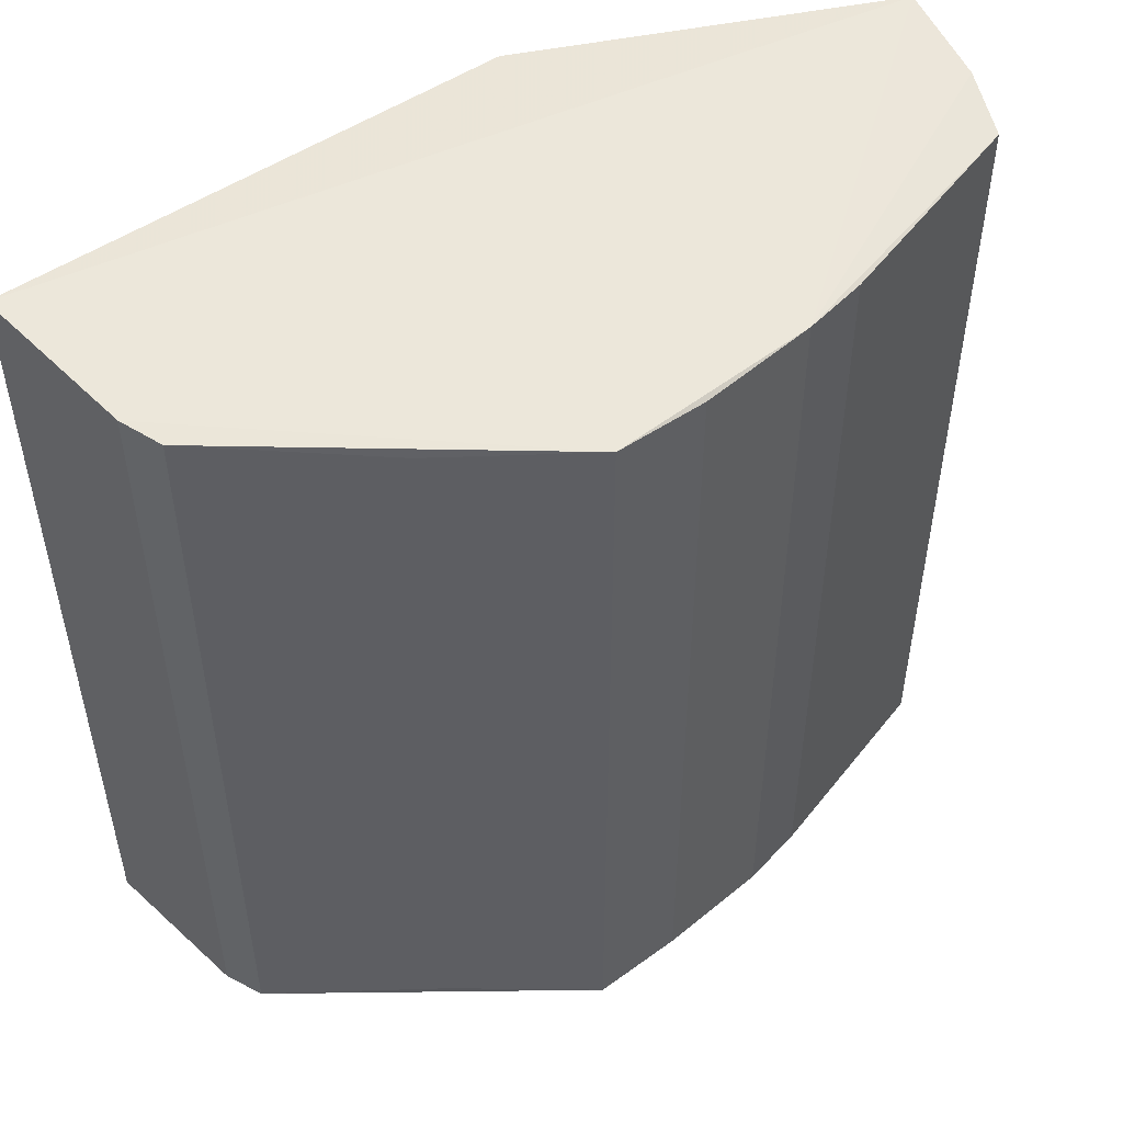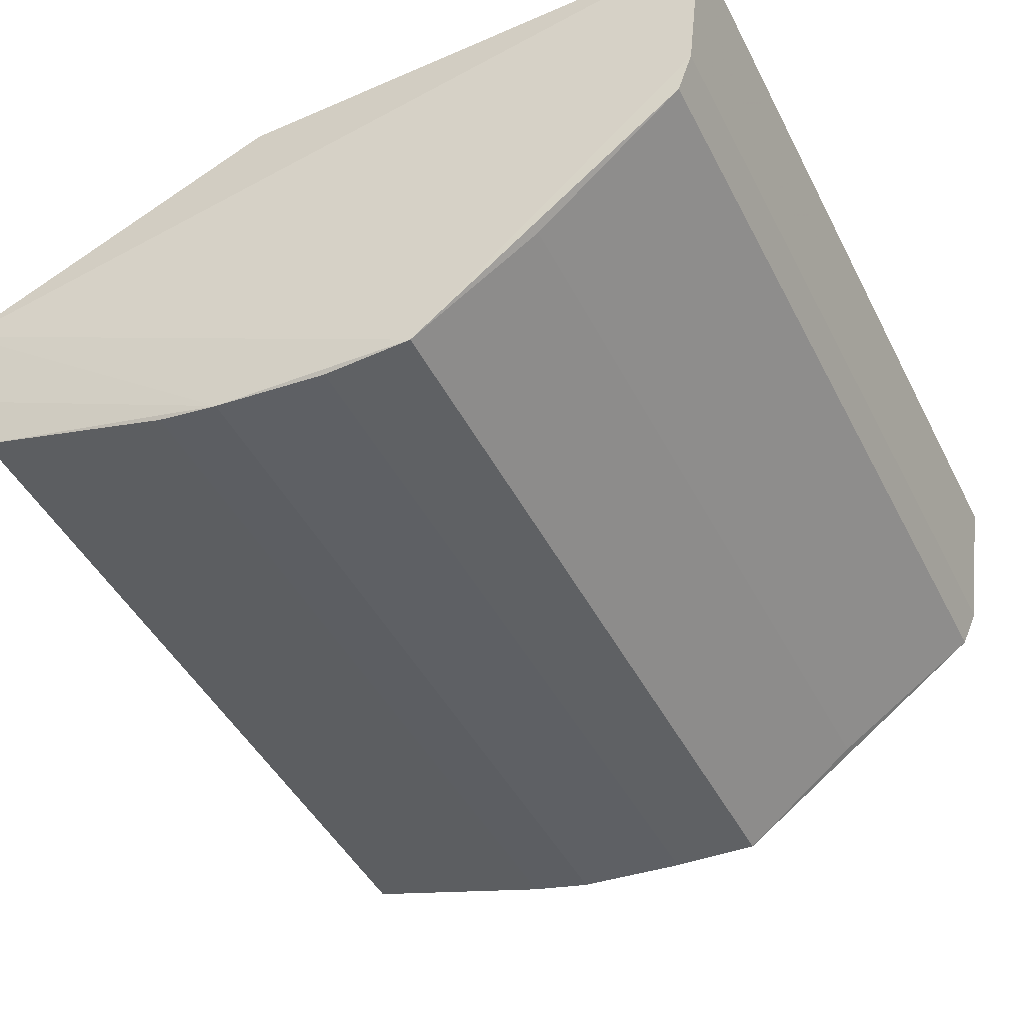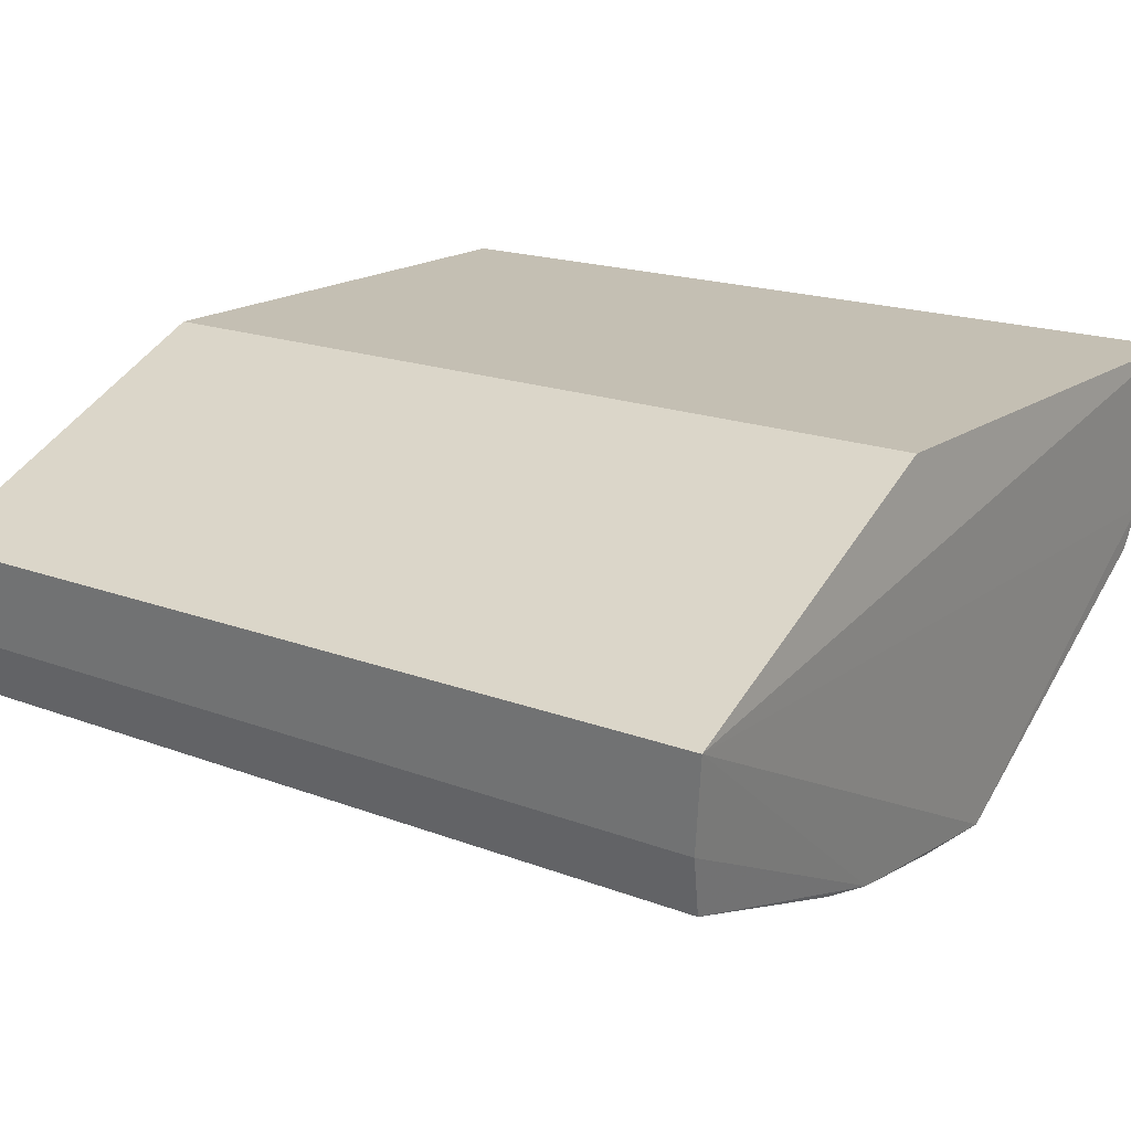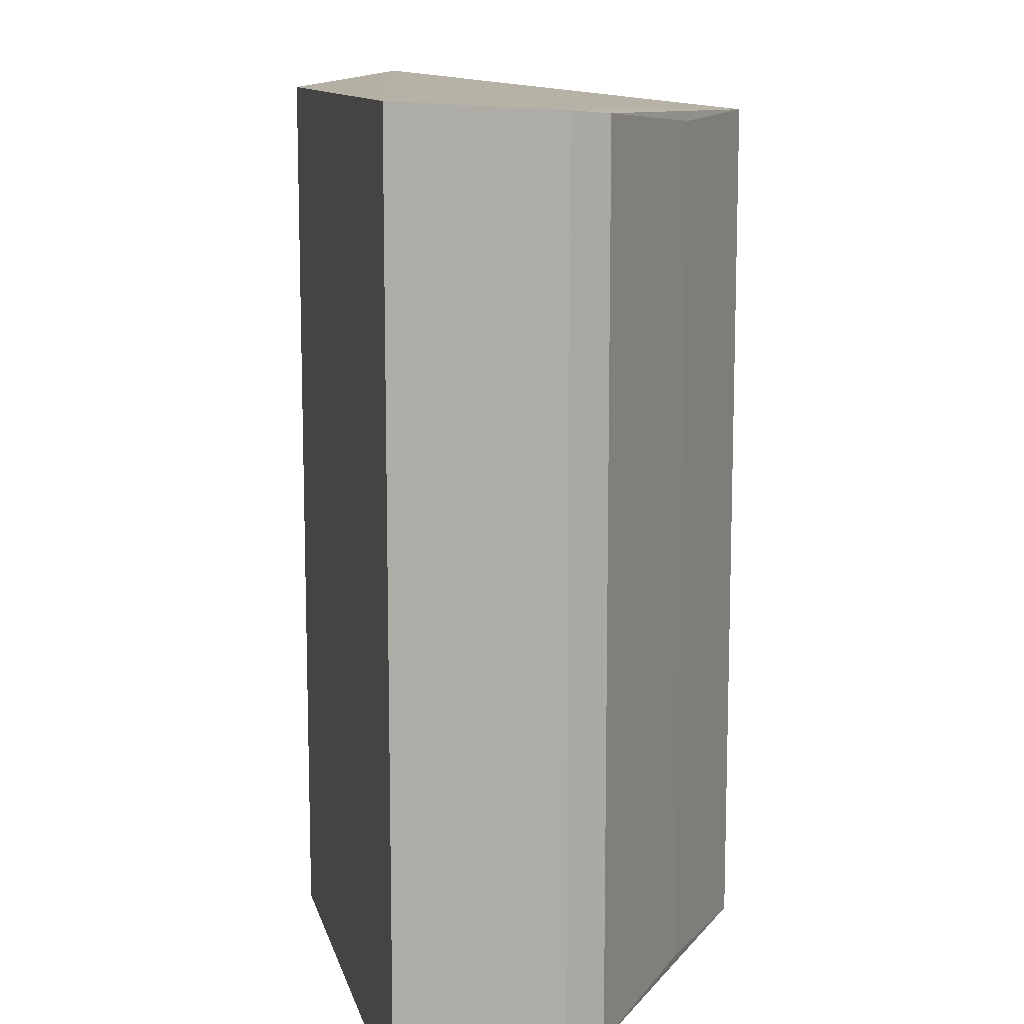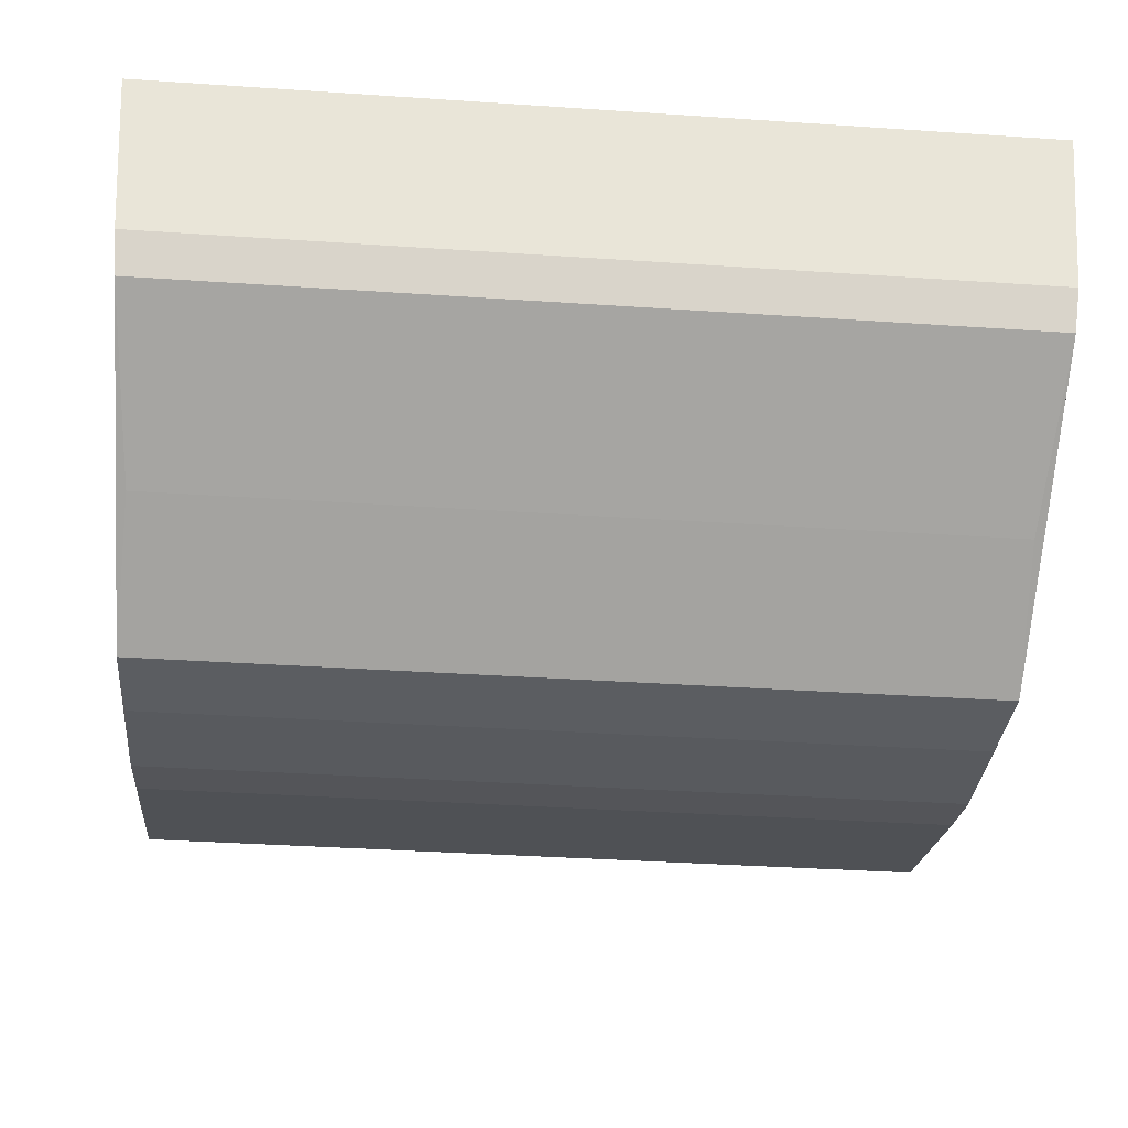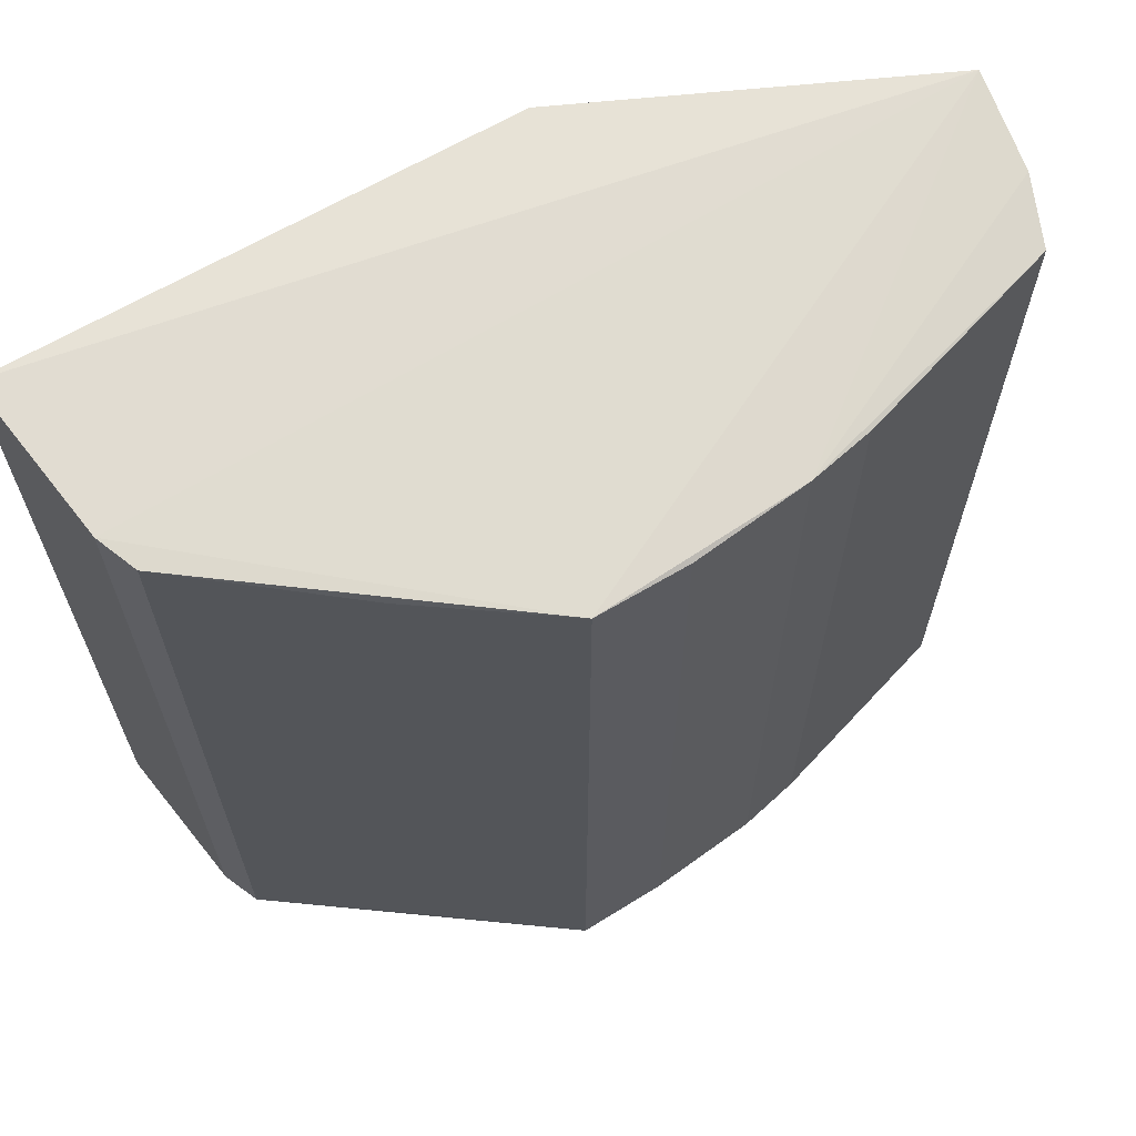
<metadata>
{"format":"obj","ext":"obj","renderer":"f3d","projection":"perspective","resolution":1024,"background":"white","views":[{"elev":51.2,"azim":-36.6,"up":"+Z"},{"elev":-45.9,"azim":-153.9,"up":"+Y"},{"elev":17.9,"azim":126.8,"up":"+Y"},{"elev":11.6,"azim":-103.1,"up":"+Z"},{"elev":-36.6,"azim":-95.0,"up":"+Y"},{"elev":65.8,"azim":-30.6,"up":"+Z"}]}
</metadata>
<code>
v -0.4418 -0.8596 -0.9348
v 0.9206 -0.4128 1.016
v 0.889 -0.6313 0.9827
v -0.9999 -0.03986 0.9991
v 0.1543 -0.04189 -0.9949
v -0.2705 -0.9845 0.9511
v 0.8327 -0.7774 -0.9551
v -0.9999 -0.03986 -0.9991
v -0.9109 -0.5087 0.9695
v 0.1543 -0.04189 0.9949
v 0.9206 -0.4128 -1.016
v -0.9109 -0.5087 -0.9695
v -0.06227 -0.981 -0.9438
v 0.3515 -0.9229 0.9461
v 0.8327 -0.7774 0.9551
v -0.2705 -0.9845 -0.9511
v 0.3515 -0.9229 -0.9461
v -0.9481 -0.417 0.9771
v 0.2044 -0.9539 0.9494
v -0.9481 -0.417 -0.9771
v 0.889 -0.6313 -0.9827
v 0.2044 -0.9539 -0.9494
v -0.06227 -0.981 0.9438
v -0.5606 -0.773 0.9382
v -0.5606 -0.773 -0.9382
f 1 24 25
f 4 5 8
f 4 2 10
f 5 4 10
f 2 5 10
f 2 3 11
f 5 2 11
f 8 5 11
f 7 3 15
f 14 7 15
f 6 1 16
f 13 6 16
f 7 14 17
f 2 4 18
f 6 2 18
f 4 8 18
f 9 6 18
f 12 9 18
f 3 2 19
f 2 6 19
f 15 3 19
f 14 15 19
f 17 14 19
f 8 11 20
f 11 16 20
f 16 12 20
f 18 8 20
f 12 18 20
f 3 7 21
f 11 3 21
f 16 11 22
f 13 16 22
f 7 17 22
f 19 13 22
f 17 19 22
f 21 7 22
f 11 21 22
f 6 13 23
f 19 6 23
f 13 19 23
f 1 6 24
f 6 9 24
f 9 12 24
f 24 12 25
f 16 1 25
f 12 16 25

</code>
